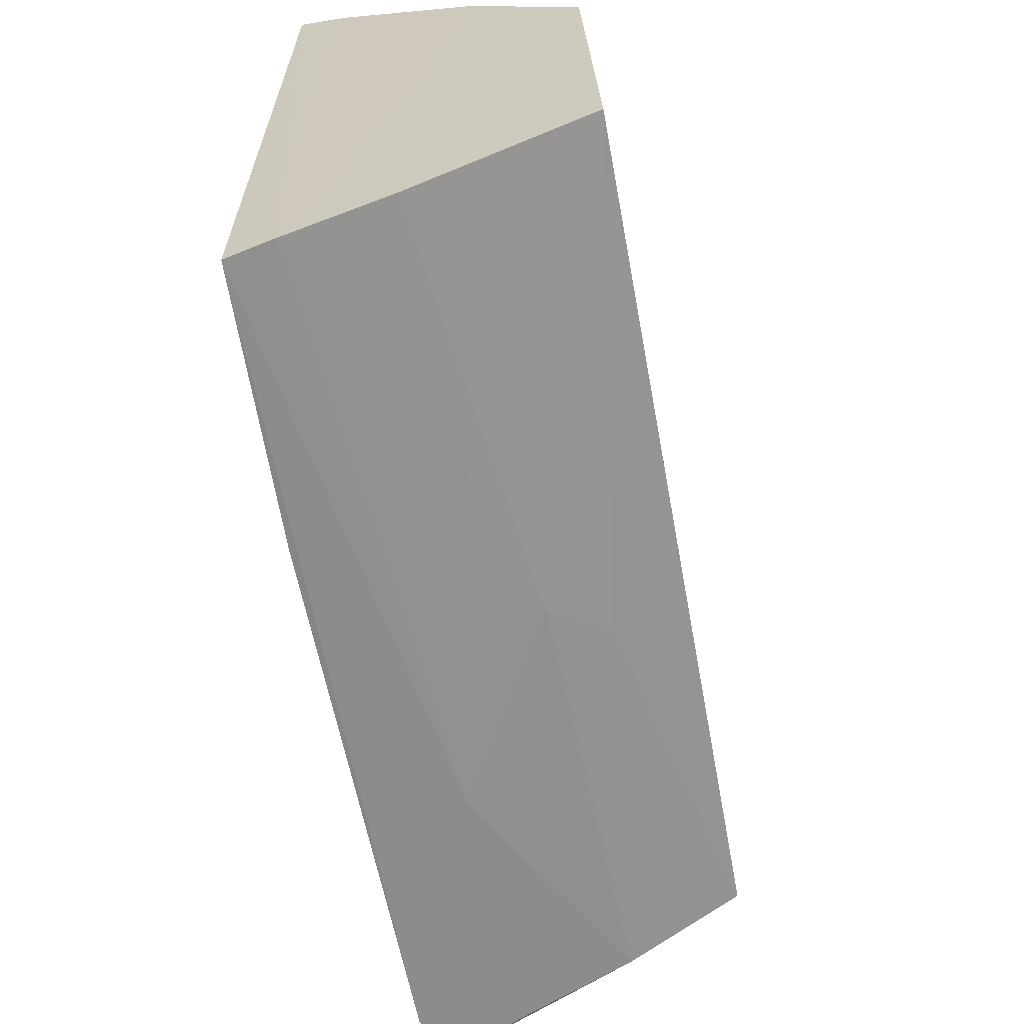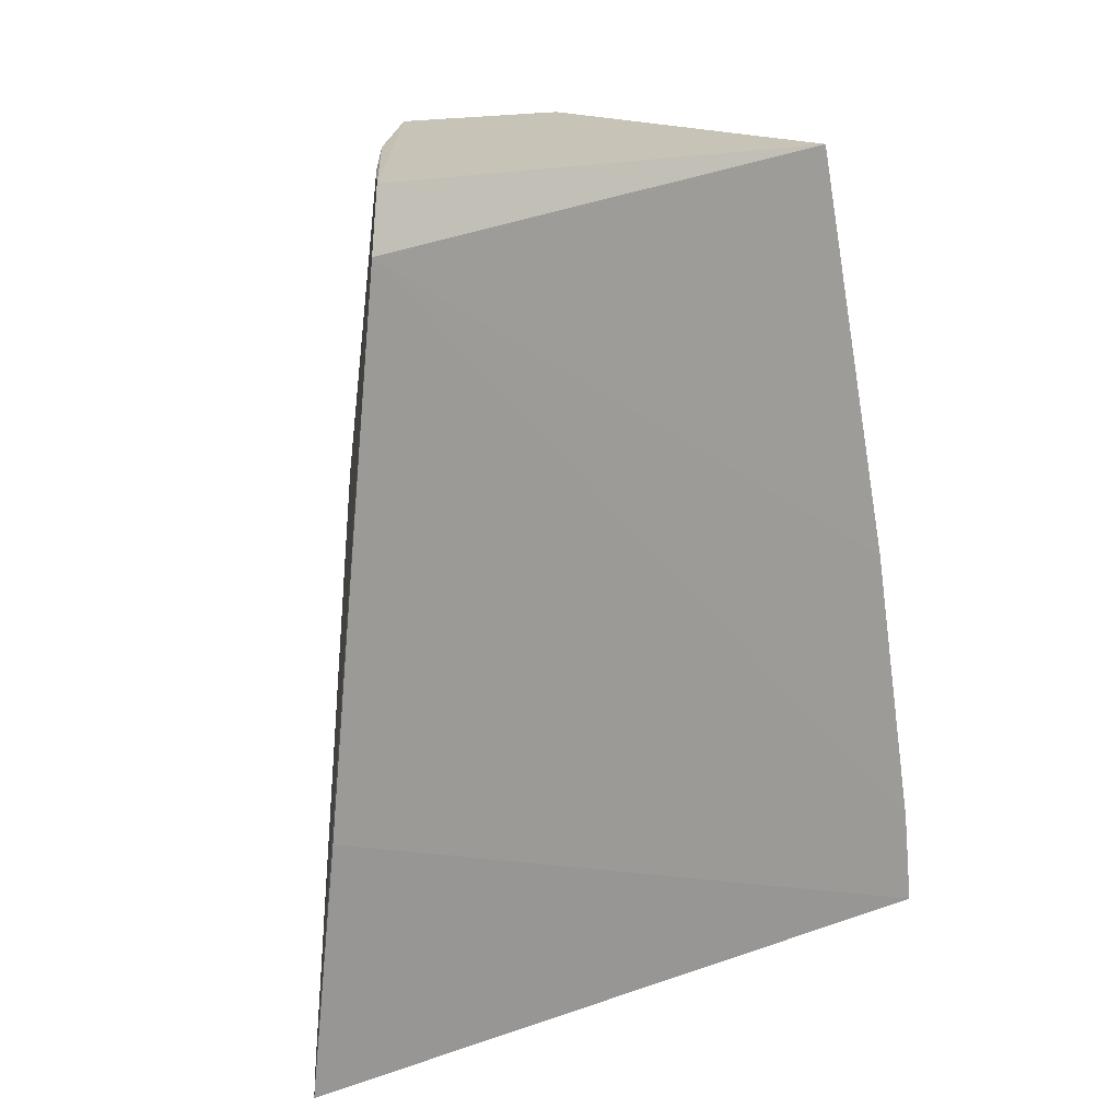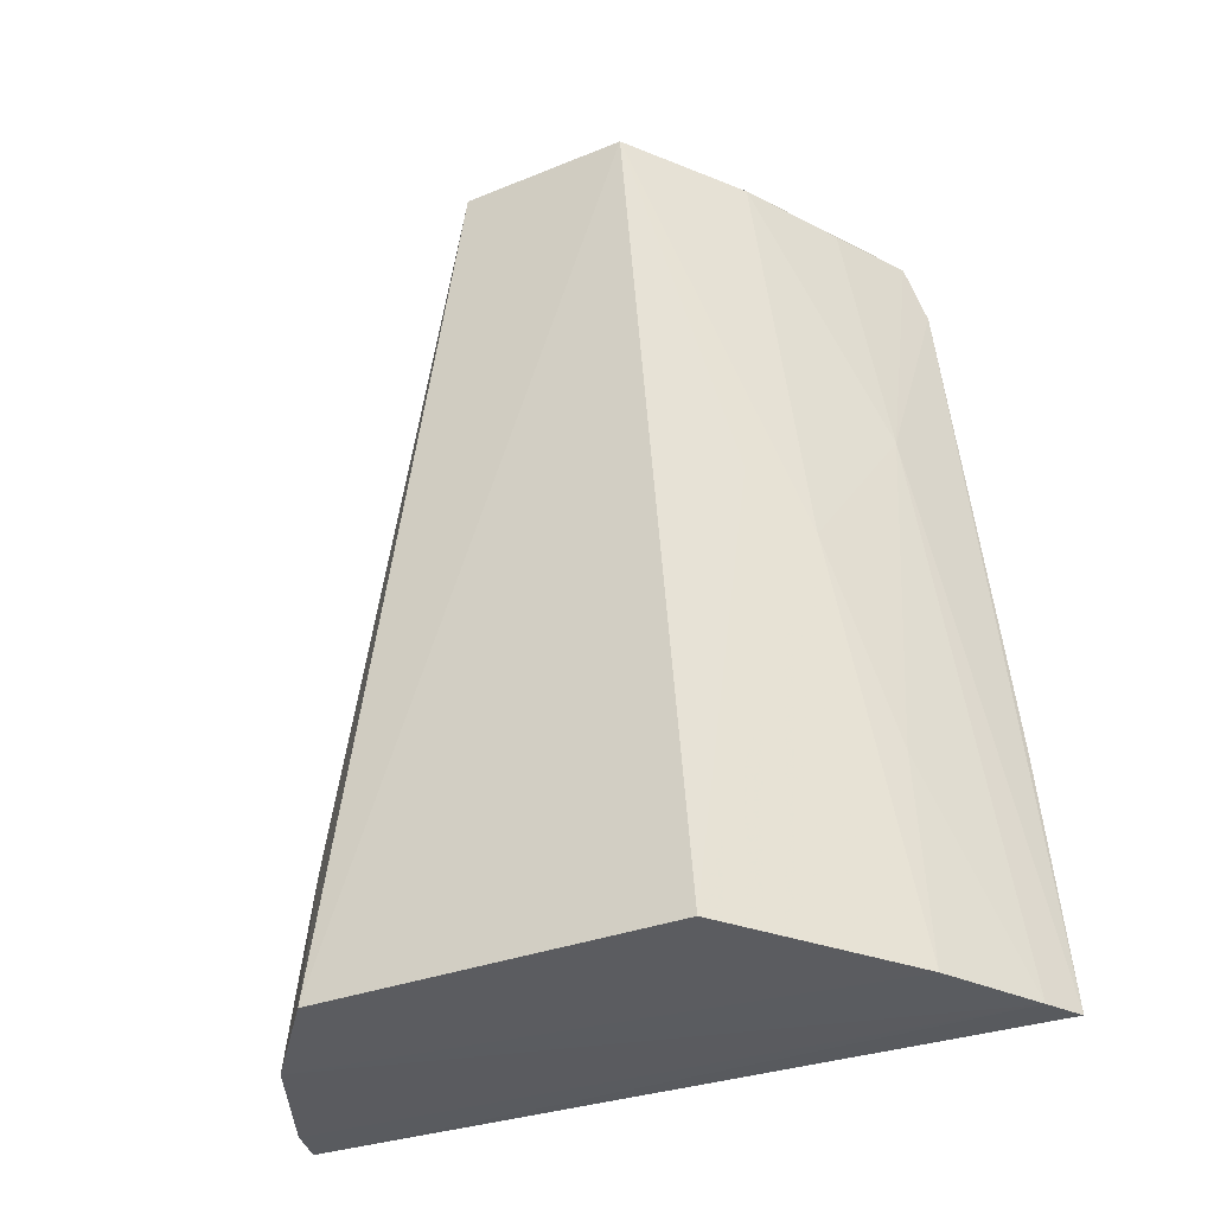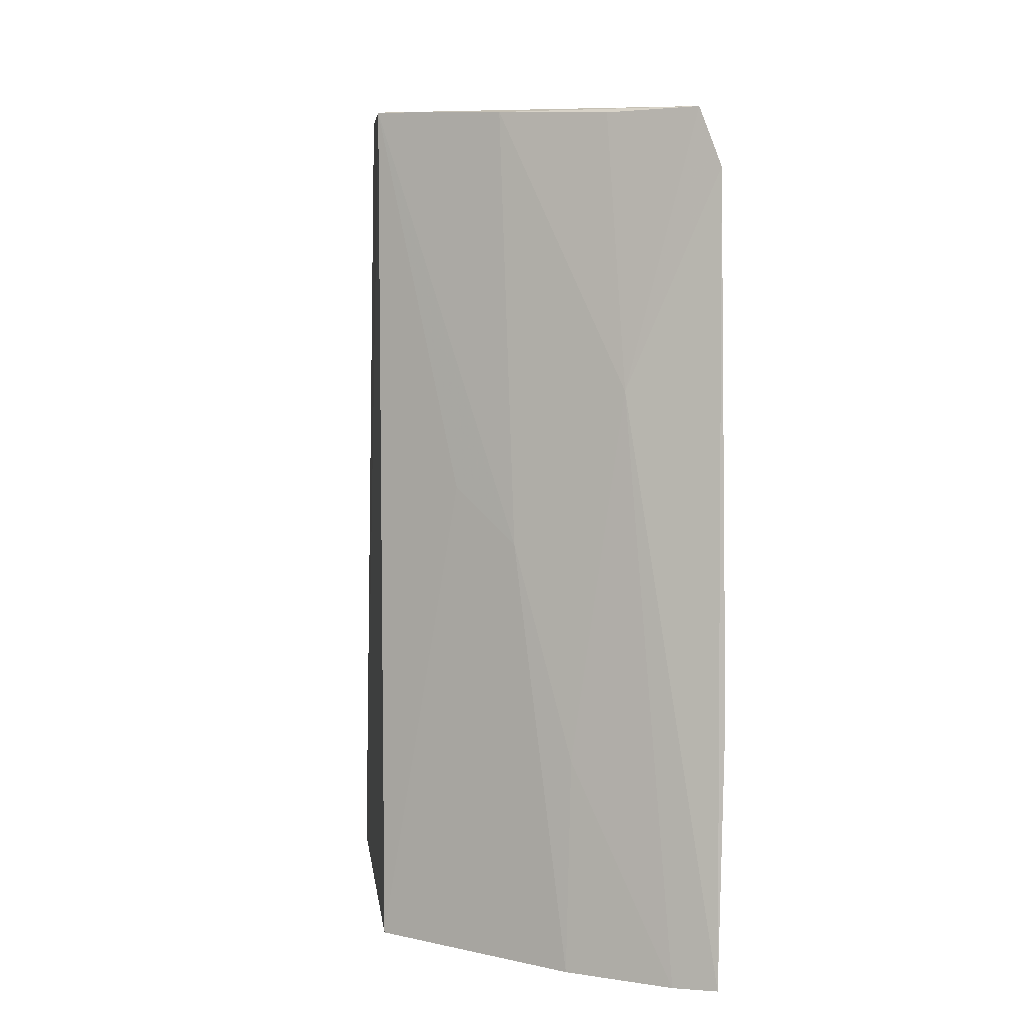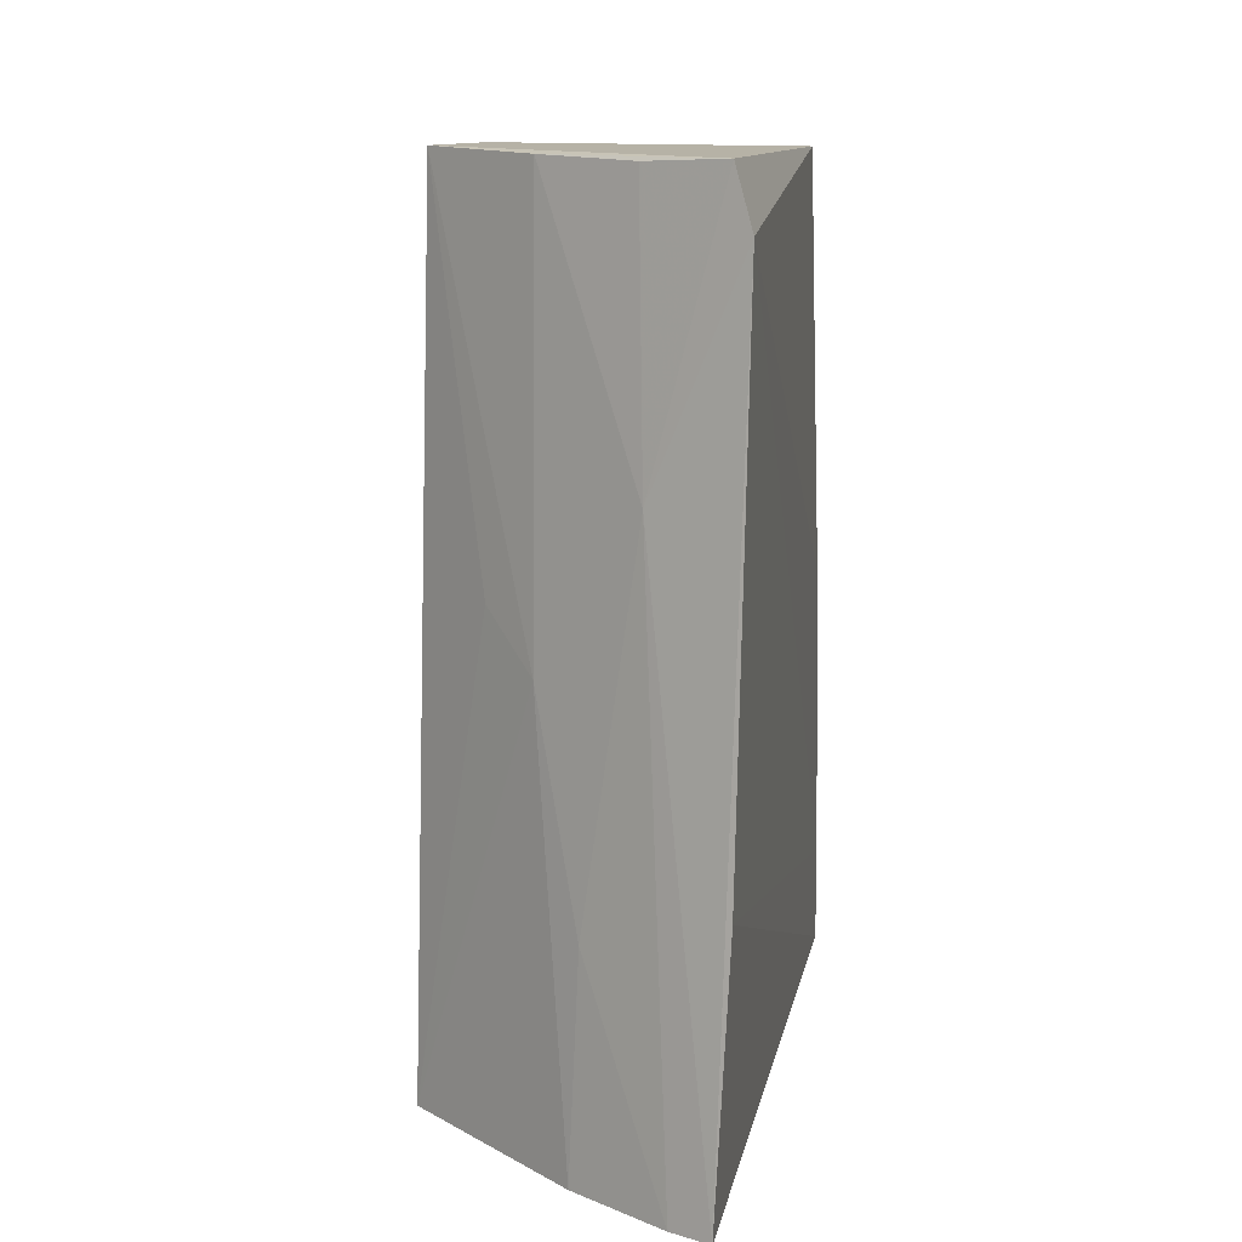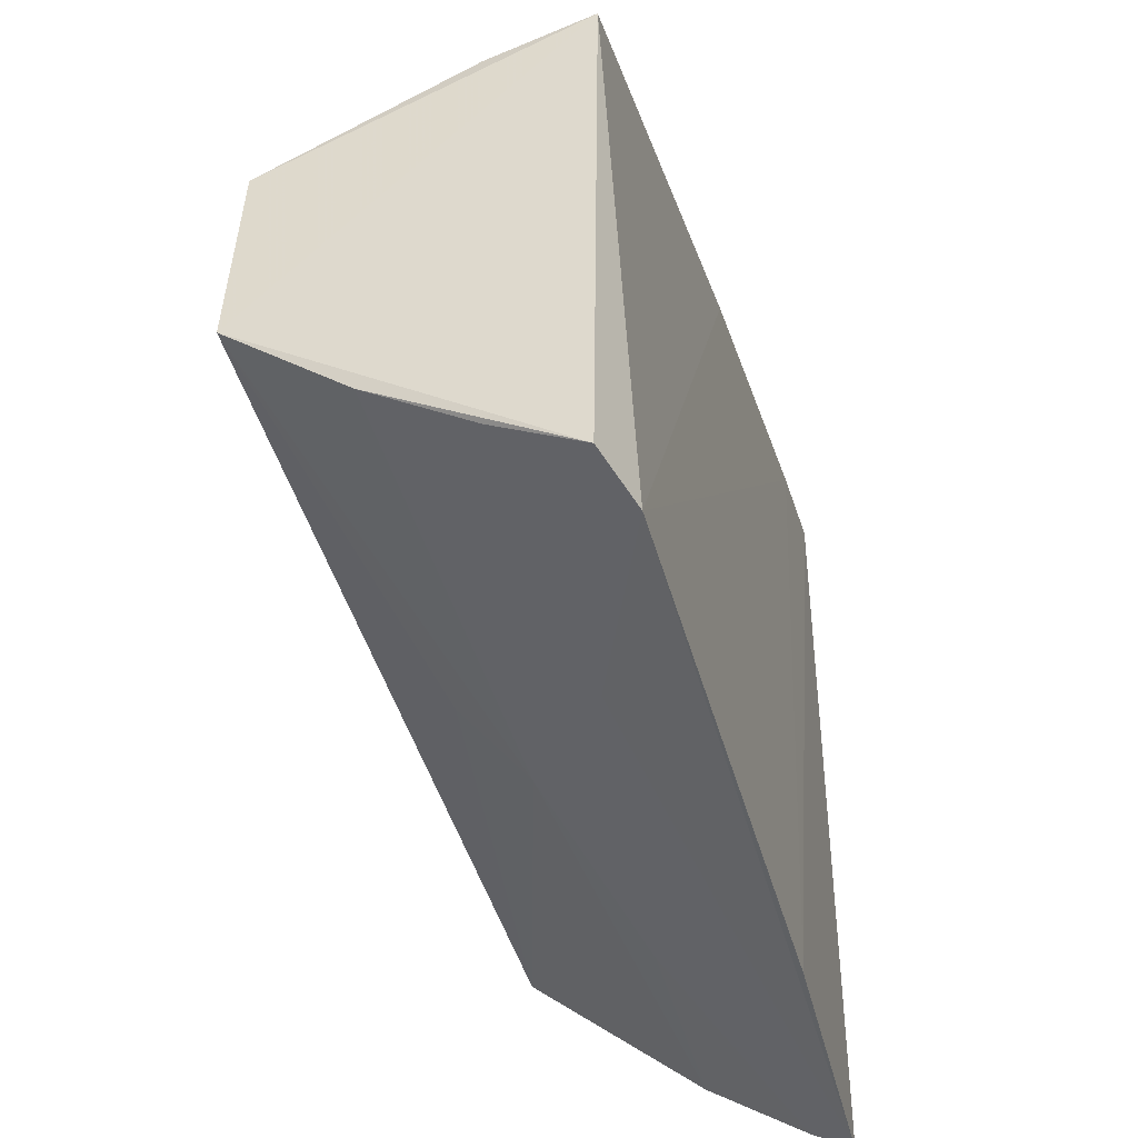
<metadata>
{"format":"obj","ext":"obj","renderer":"f3d","projection":"perspective","resolution":1024,"background":"white","views":[{"elev":-64.6,"azim":-169.2,"up":"+Y"},{"elev":19.2,"azim":57.1,"up":"+Z"},{"elev":-33.7,"azim":-65.1,"up":"+Z"},{"elev":7.7,"azim":-8.7,"up":"+Z"},{"elev":12.7,"azim":10.9,"up":"+Z"},{"elev":-40.7,"azim":16.0,"up":"+Y"}]}
</metadata>
<code>
v -0.1066 -0.07267 -0.009185
v -0.1104 -0.09523 -0.2355
v -0.1075 -0.08831 -0.1607
v -0.1102 0.09542 -0.1173
v -0.1954 -0.01397 0.007837
v -0.111 0.1155 -0.2362
v -0.132 -0.06731 -0.07079
v -0.1107 0.06903 0.005452
v -0.1107 0.1117 -0.2065
v -0.1973 -0.03271 -0.2355
v -0.1631 -0.03874 0.006871
v -0.1925 0.03514 0.007097
v -0.1632 0.09402 -0.2371
v -0.149 -0.07208 -0.2362
v -0.1352 -0.05547 0.006043
v -0.112 -0.06791 0.007259
v -0.1384 0.06245 0.004579
v -0.1942 0.07054 -0.2364
v -0.1219 -0.08917 -0.2361
v -0.1244 0.1121 -0.2367
v -0.161 -0.05322 -0.1154
v -0.1238 0.0924 -0.1176
v -0.176 0.07919 -0.1918
v -0.123 0.1087 -0.2069
v -0.1758 -0.03982 -0.1003
v -0.147 -0.06819 -0.1756
v -0.1502 0.07717 -0.08752
v -0.1624 0.09252 -0.2222
v -0.1774 0.04738 -0.009164
v -0.1364 0.09164 -0.1329
v -0.1745 0.06333 -0.08695
f 1 2 3
f 6 3 2
f 7 2 1
f 8 1 4
f 9 1 3
f 9 3 6
f 9 4 1
f 12 5 8
f 15 11 7
f 16 8 5
f 16 5 11
f 16 11 15
f 16 1 8
f 16 15 7
f 16 7 1
f 17 12 8
f 18 10 5
f 18 5 12
f 18 14 10
f 18 13 14
f 19 6 2
f 19 14 13
f 19 2 7
f 20 19 13
f 20 6 19
f 21 7 11
f 21 11 5
f 21 10 14
f 22 17 8
f 22 8 4
f 22 4 9
f 23 18 12
f 23 13 18
f 24 9 6
f 24 6 20
f 24 22 9
f 25 21 5
f 25 5 10
f 25 10 21
f 26 19 7
f 26 7 21
f 26 21 14
f 26 14 19
f 28 24 20
f 28 20 13
f 28 13 23
f 29 12 17
f 29 17 27
f 30 27 17
f 30 17 22
f 30 22 24
f 30 28 27
f 30 24 28
f 31 28 23
f 31 27 28
f 31 29 27
f 31 23 12
f 31 12 29

</code>
